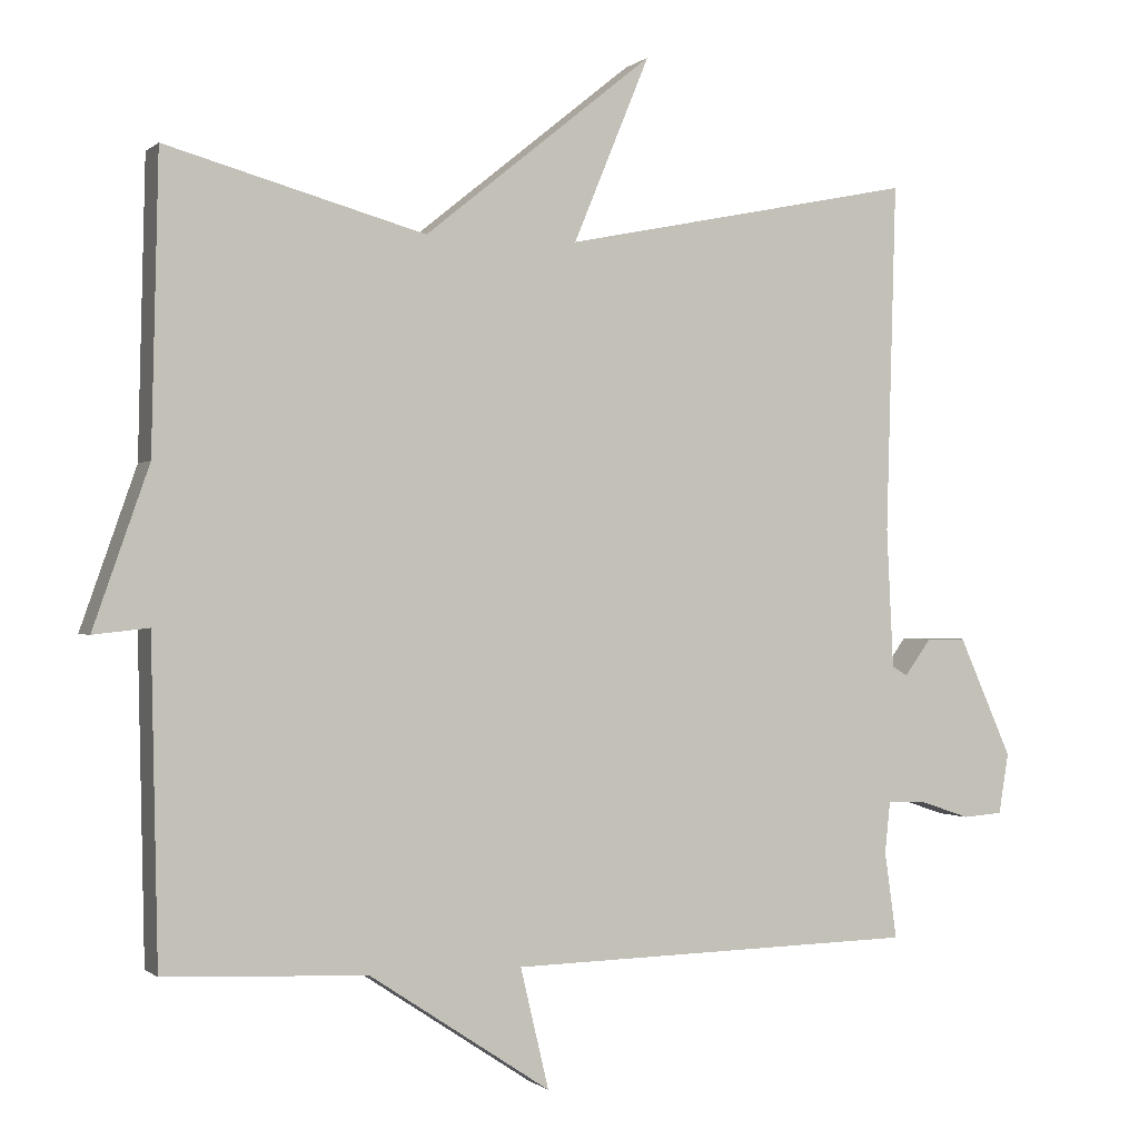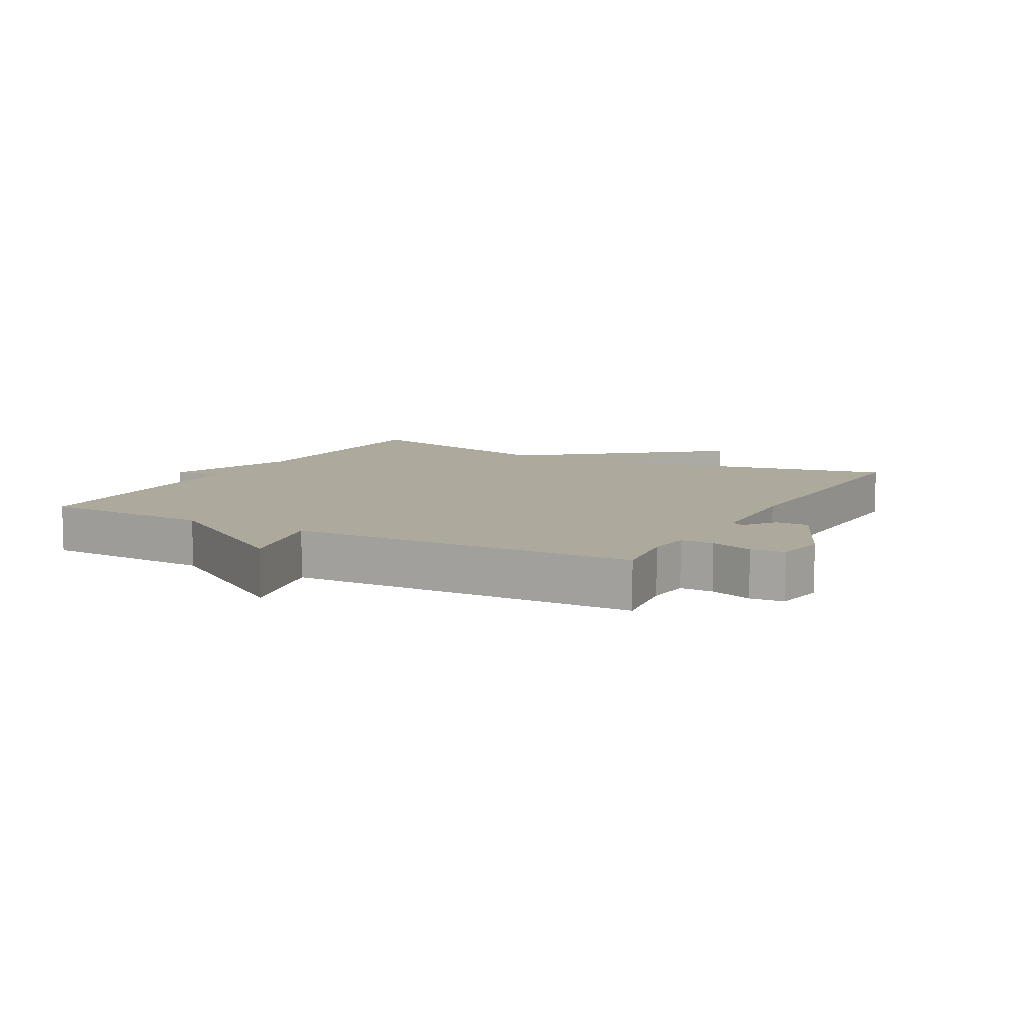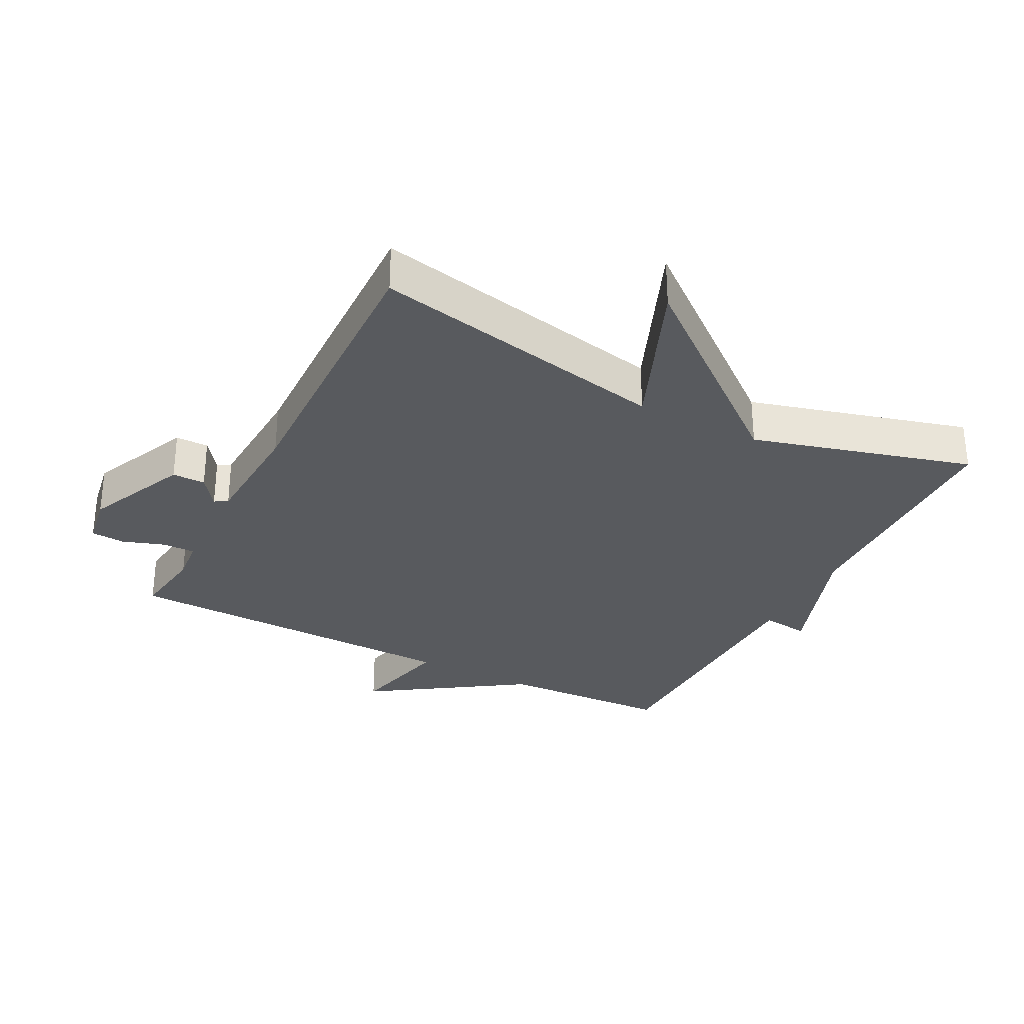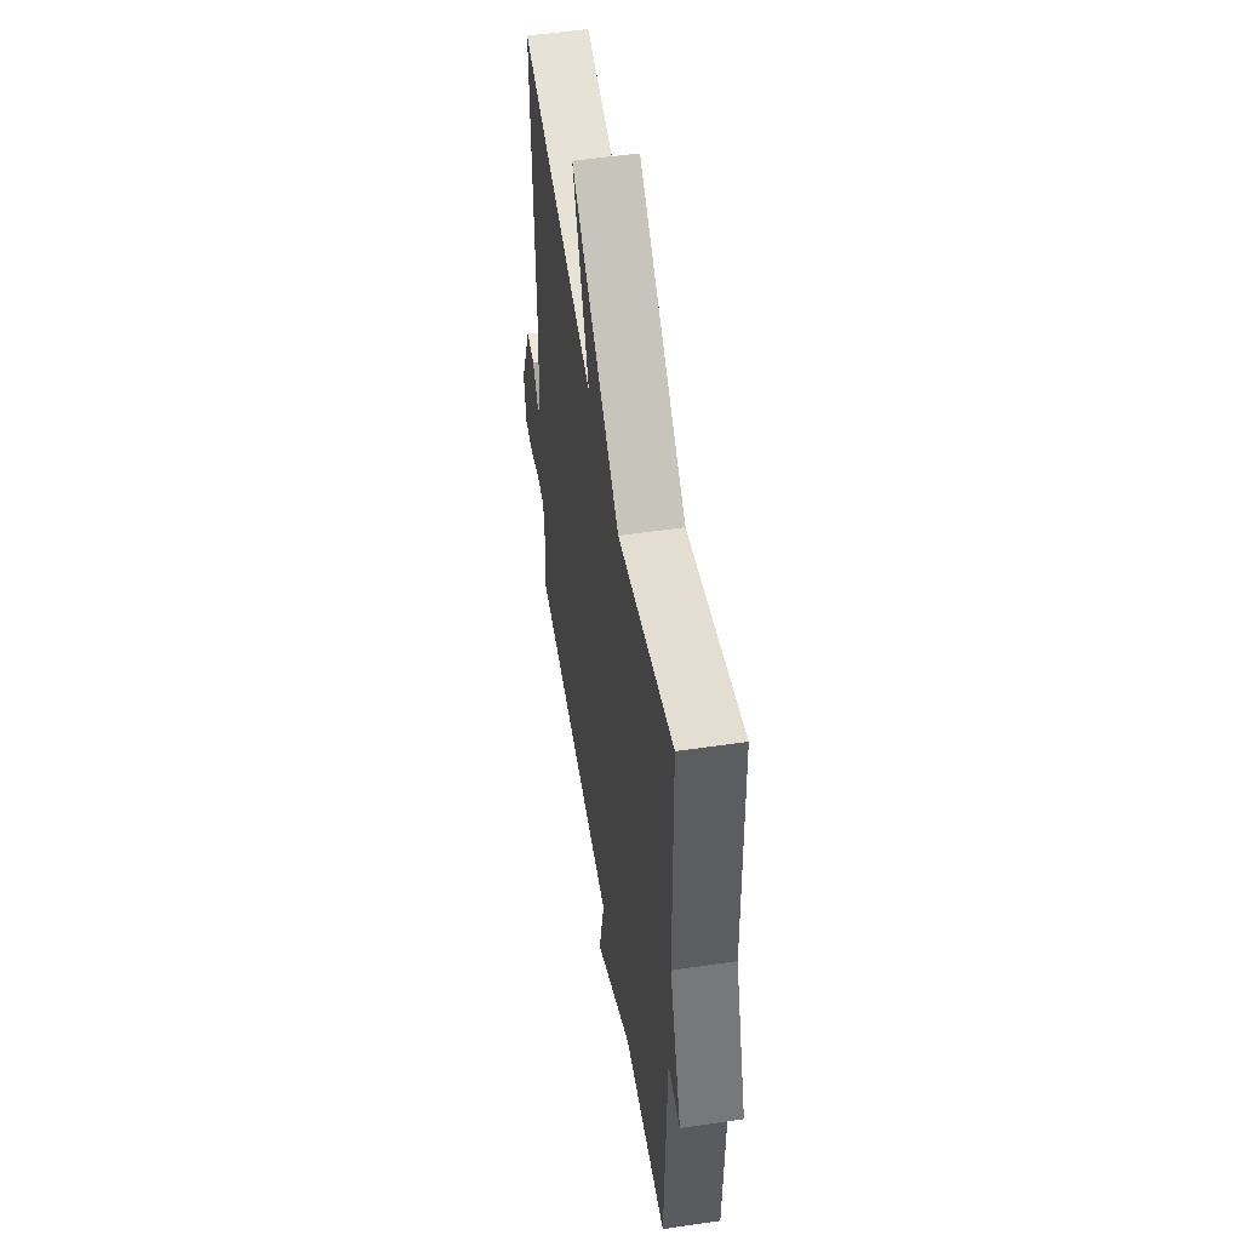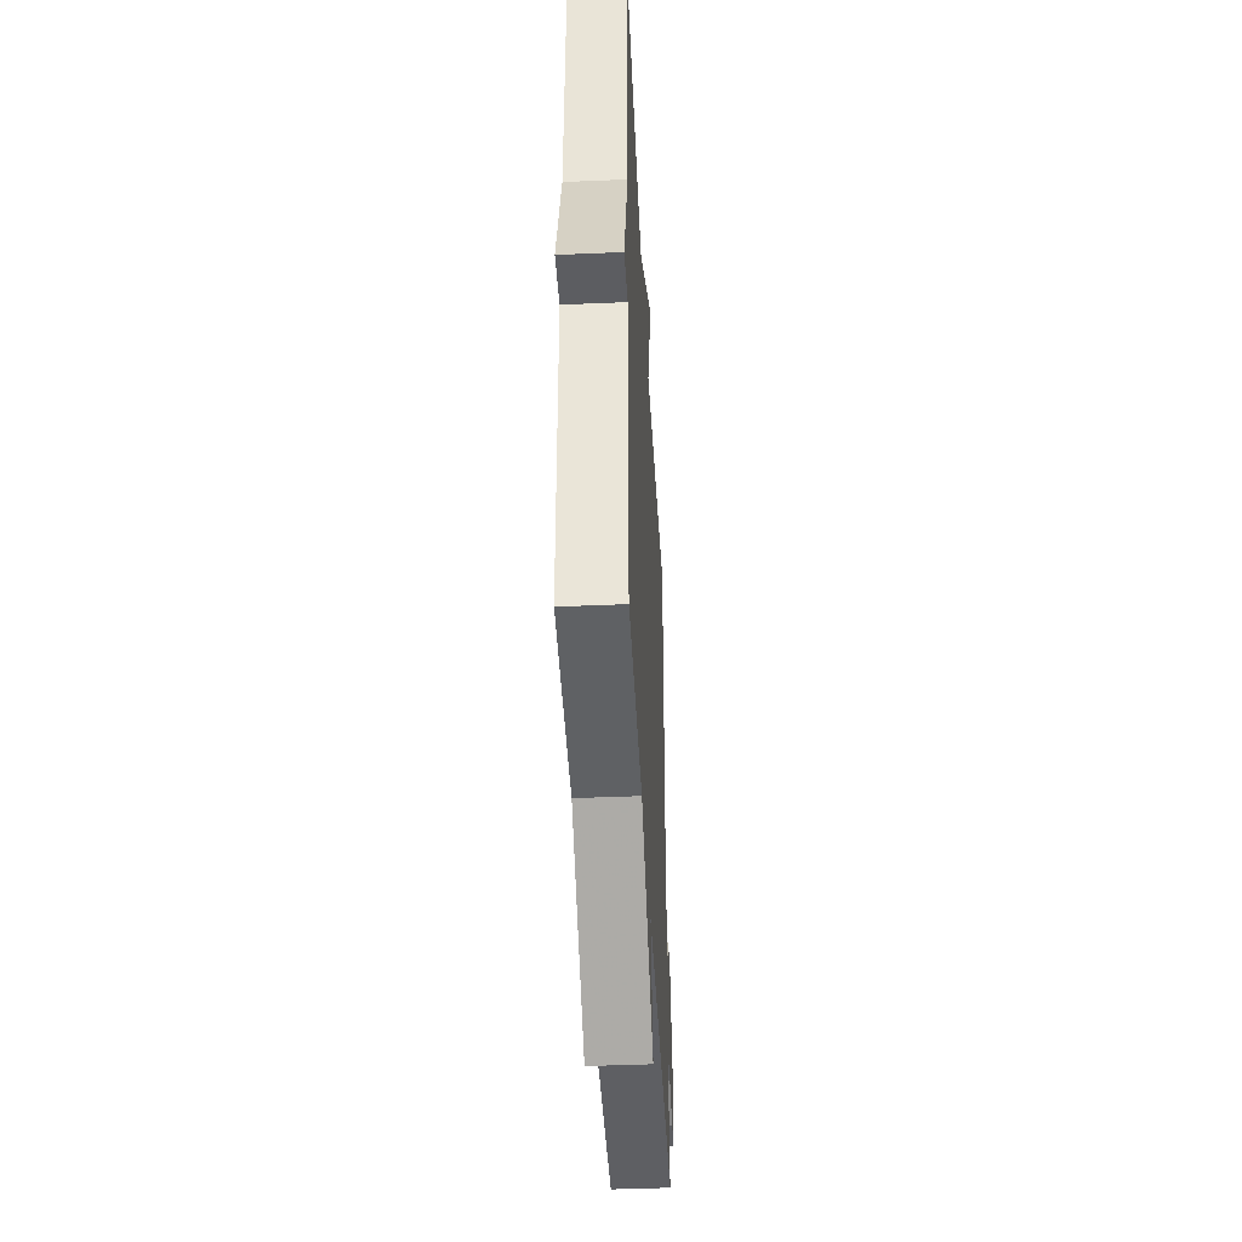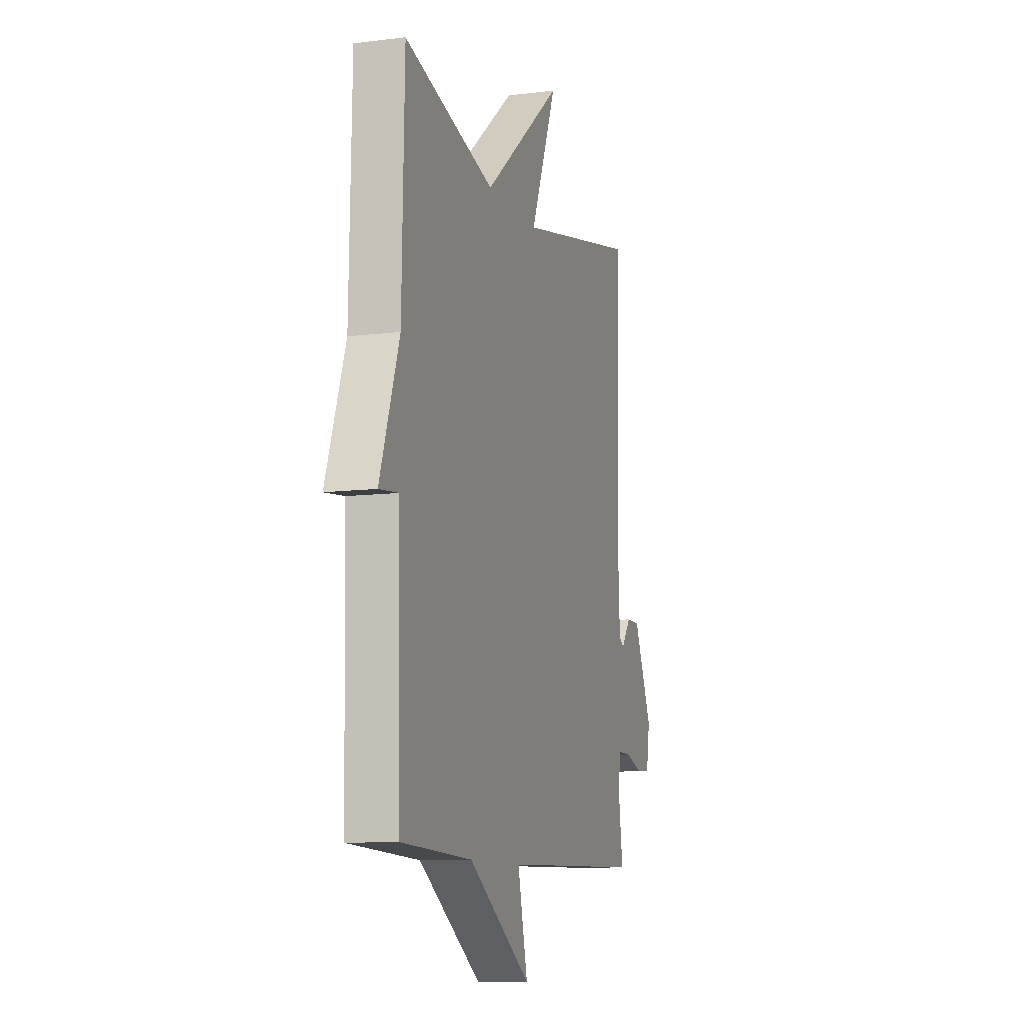
<metadata>
{"format":"obj","ext":"obj","renderer":"f3d","projection":"perspective","resolution":1024,"background":"white","views":[{"elev":-0.4,"azim":158.1,"up":"+Z"},{"elev":8.9,"azim":-151.3,"up":"+Y"},{"elev":-31.0,"azim":-27.3,"up":"+Y"},{"elev":52.6,"azim":81.0,"up":"+Z"},{"elev":-43.1,"azim":92.9,"up":"+Z"},{"elev":-10.0,"azim":107.8,"up":"+Z"}]}
</metadata>
<code>
v -0.5 0.07 -0.5
v -0.484 0.07 -0.387
v -0.491 0.07 -0.32
v -0.542 0.07 -0.321
v -0.607 0.07 -0.343
v -0.659 0.07 -0.339
v -0.672 0.07 -0.26
v -0.602 0.07 -0.103
v -0.551 0.07 -0.103
v -0.516 0.07 -0.151
v -0.496 0.07 -0.139
v -0.487 0.07 0.043
v -0.5 0.07 0.5
v -0.039 0.07 0.406
v -0.139 0.07 0.648
v 0.161 0.07 0.406
v 0.5 0.07 0.5
v 0.509 0.07 0.118
v 0.582 0.07 -0.09
v 0.509 0.07 -0.082
v 0.5 0.07 -0.5
v 0.235 0.07 -0.512
v -0.002 0.07 -0.669
v 0.035 0.07 -0.512
v -0.5 0 -0.5
v -0.484 0 -0.387
v -0.491 0 -0.32
v -0.542 0 -0.321
v -0.607 0 -0.343
v -0.659 0 -0.339
v -0.672 0 -0.26
v -0.602 0 -0.103
v -0.551 0 -0.103
v -0.516 0 -0.151
v -0.496 0 -0.139
v -0.487 0 0.043
v -0.5 0 0.5
v -0.039 0 0.406
v -0.139 0 0.648
v 0.161 0 0.406
v 0.5 0 0.5
v 0.509 0 0.118
v 0.582 0 -0.09
v 0.509 0 -0.082
v 0.5 0 -0.5
v 0.235 0 -0.512
v -0.002 0 -0.669
v 0.035 0 -0.512
f 22 23 24
f 24 1 2
f 22 24 2
f 21 22 2
f 20 21 2
f 18 19 20
f 20 2 3
f 18 20 3
f 17 18 3
f 16 17 3
f 14 15 16
f 14 16 3 4
f 12 13 14
f 11 12 14
f 4 5 6
f 14 4 6
f 11 14 6
f 10 11 6 7
f 7 8 9 10
f 48 47 46
f 26 25 48
f 26 48 46
f 26 46 45
f 26 45 44
f 44 43 42
f 27 26 44
f 27 44 42
f 27 42 41
f 27 41 40
f 40 39 38
f 28 27 40 38
f 38 37 36
f 38 36 35
f 30 29 28
f 30 28 38
f 30 38 35
f 31 30 35 34
f 34 33 32 31
f 1 25 26 2
f 2 26 27 3
f 3 27 28 4
f 4 28 29 5
f 5 29 30 6
f 6 30 31 7
f 7 31 32 8
f 8 32 33 9
f 9 33 34 10
f 10 34 35 11
f 11 35 36 12
f 12 36 37 13
f 13 37 38 14
f 14 38 39 15
f 15 39 40 16
f 16 40 41 17
f 17 41 42 18
f 18 42 43 19
f 19 43 44 20
f 20 44 45 21
f 21 45 46 22
f 22 46 47 23
f 23 47 48 24
f 24 48 25 1

</code>
